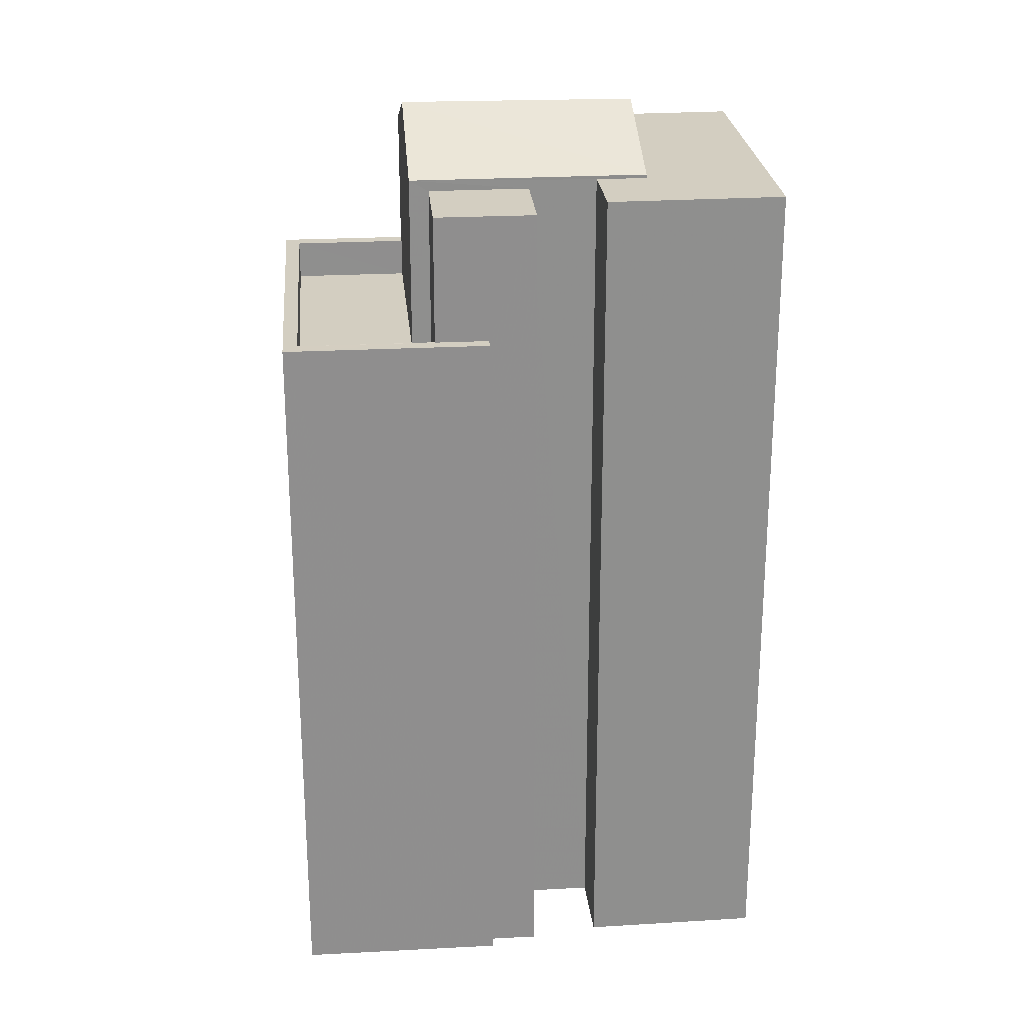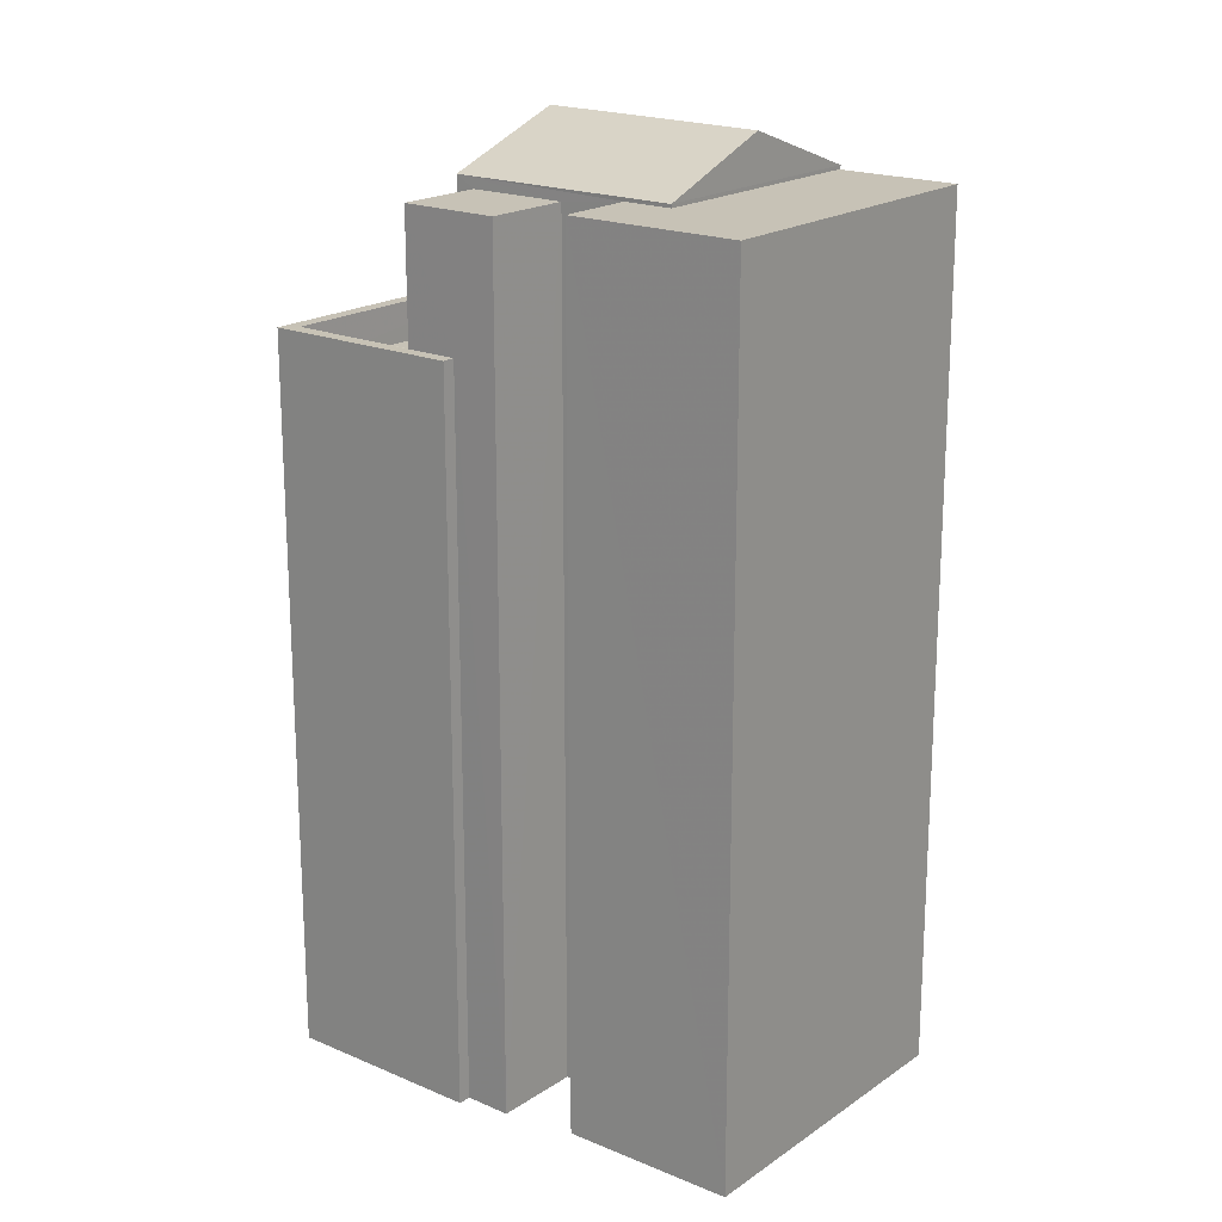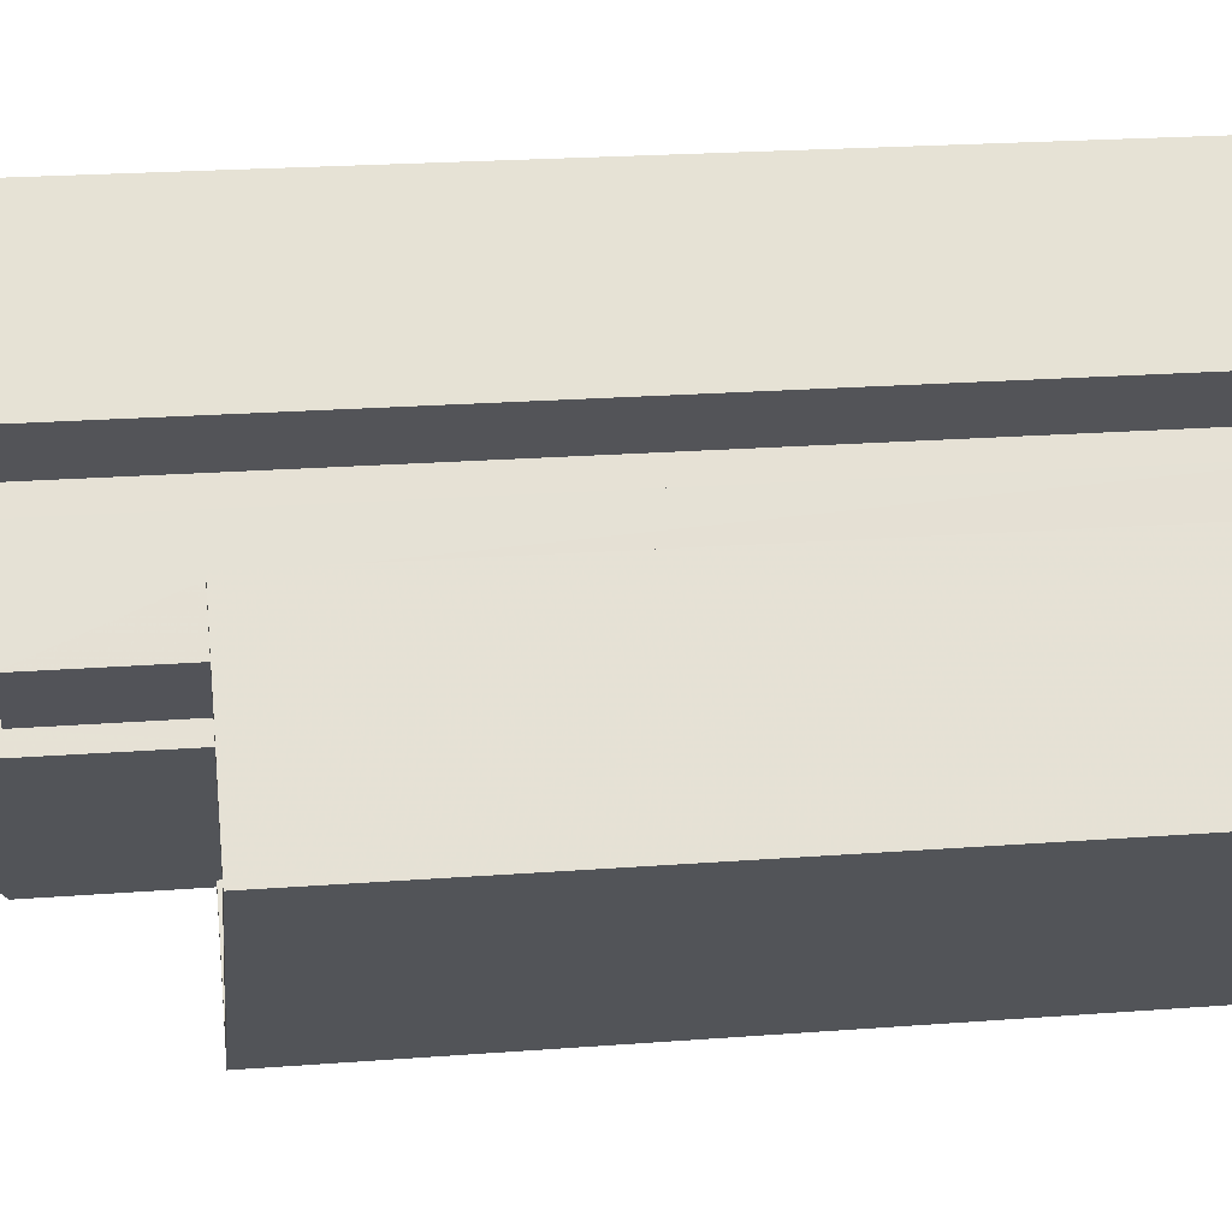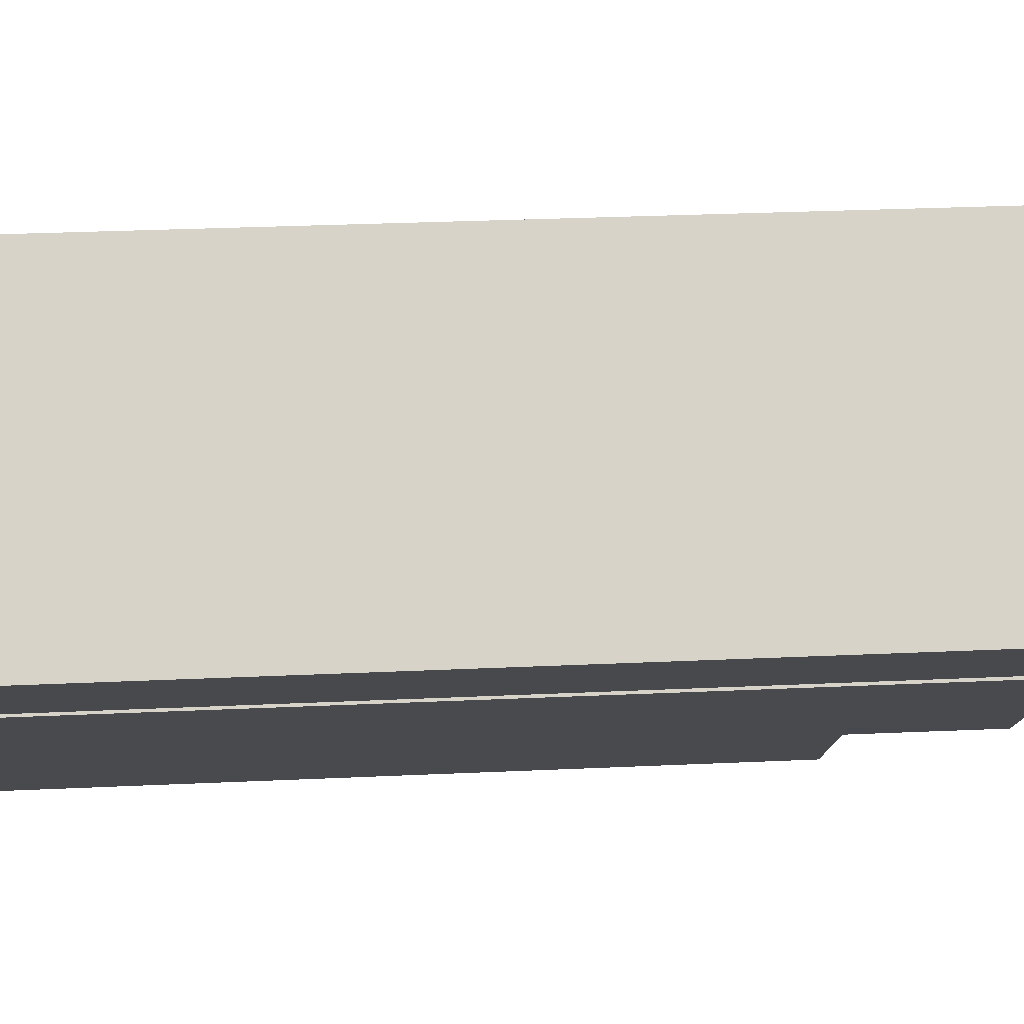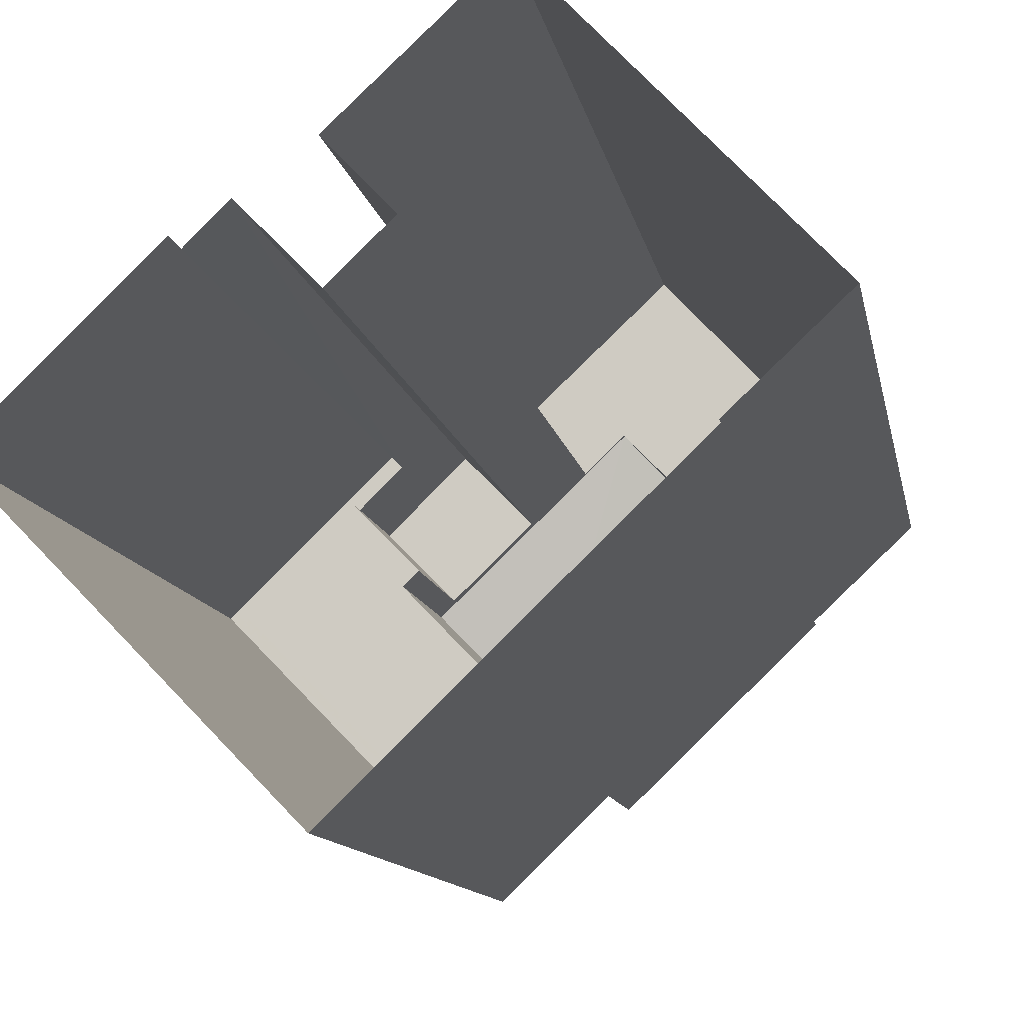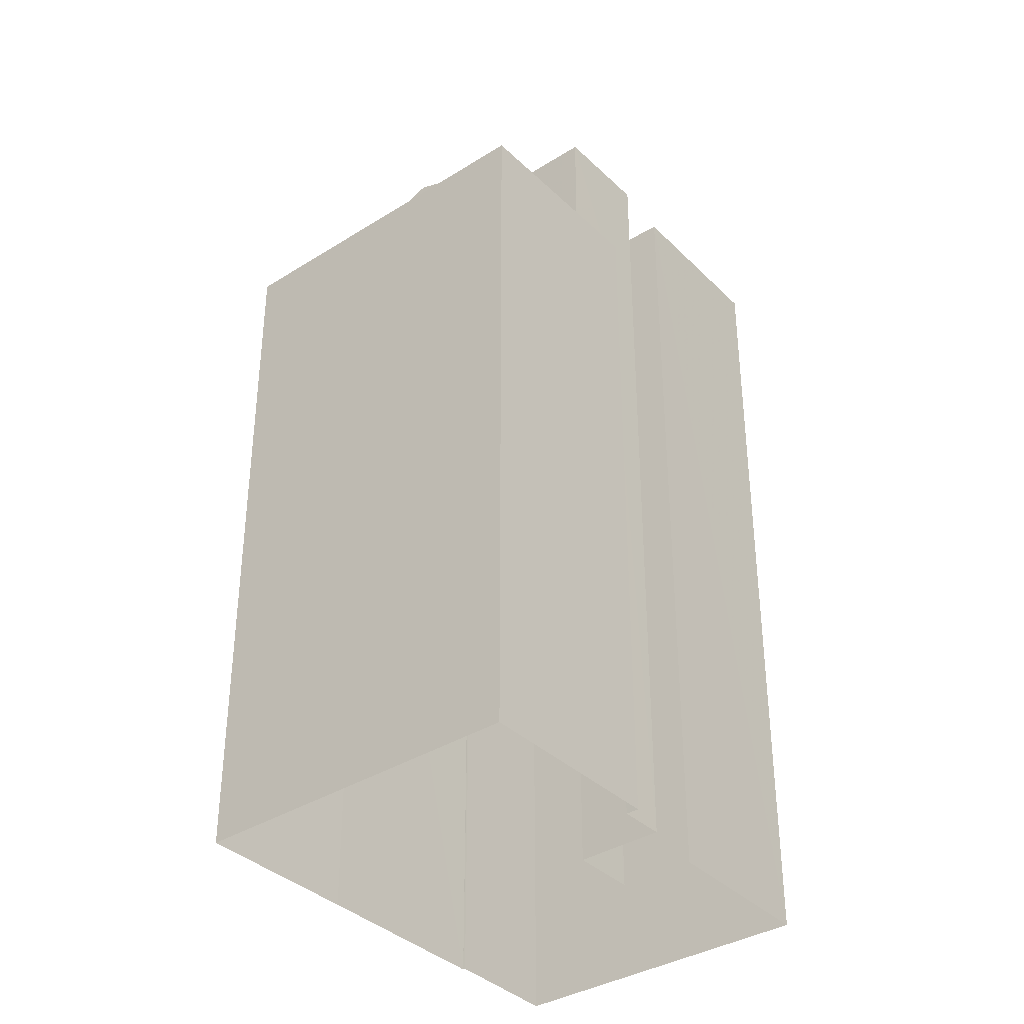
<metadata>
{"format":"obj","ext":"obj","renderer":"f3d","projection":"perspective","resolution":1024,"background":"white","views":[{"elev":25.3,"azim":131.0,"up":"+Z"},{"elev":19.3,"azim":174.9,"up":"+Z"},{"elev":22.0,"azim":82.4,"up":"+Y"},{"elev":30.7,"azim":-93.8,"up":"+Y"},{"elev":-10.8,"azim":-170.4,"up":"+Y"},{"elev":-36.7,"azim":85.1,"up":"+Z"}]}
</metadata>
<code>
v -5763 -3.653e+04 1.725
v -5760 -3.654e+04 1.723
v -5763 -3.653e+04 1.725
v -5765 -3.654e+04 1.723
v -5765 -3.653e+04 1.725
v -5767 -3.653e+04 1.726
v -5765 -3.653e+04 1.725
v -5766 -3.653e+04 1.725
v -5772 -3.653e+04 1.726
v -5770 -3.654e+04 1.725
v -5767 -3.654e+04 1.724
v -5770 -3.654e+04 1.725
v -5764 -3.653e+04 1.725
v -5767 -3.654e+04 15.95
v -5765 -3.654e+04 15.95
v -5763 -3.654e+04 15.95
v -5763 -3.654e+04 15.95
v -5762 -3.653e+04 15.95
v -5760 -3.654e+04 15.95
v -5767 -3.654e+04 16.75
v -5765 -3.654e+04 16.75
v -5767 -3.654e+04 16.75
v -5760 -3.654e+04 16.75
v -5765 -3.654e+04 16.75
v -5762 -3.653e+04 16.75
v -5763 -3.653e+04 16.75
v -5763 -3.653e+04 16.75
v -5767 -3.654e+04 16.75
v -5762 -3.653e+04 16.75
v -5760 -3.654e+04 16.75
v -5763 -3.654e+04 19.42
v -5762 -3.653e+04 19.42
v -5764 -3.653e+04 19.42
v -5765 -3.653e+04 19.42
v -5767 -3.653e+04 19.65
v -5765 -3.654e+04 20.61
v -5763 -3.654e+04 19.65
v -5768 -3.653e+04 20.62
v -5767 -3.654e+04 19.65
v -5770 -3.654e+04 19.65
v -5772 -3.653e+04 19.58
v -5767 -3.653e+04 19.58
v -5767 -3.653e+04 19.58
v -5765 -3.653e+04 19.58
v -5770 -3.654e+04 19.58
v -5766 -3.653e+04 19.58
f 1 2 3
f 2 4 5
f 6 7 8
f 6 8 9
f 10 11 12
f 5 4 11
f 13 3 5
f 9 8 10
f 8 5 10
f 3 2 5
f 10 5 11
f 14 15 16
f 17 16 18
f 18 16 19
f 16 15 19
f 20 21 22
f 21 23 24
f 25 26 27
f 25 23 26
f 22 24 28
f 29 30 25
f 24 23 30
f 21 24 22
f 30 23 25
f 31 32 33
f 34 31 33
f 35 36 37
f 38 36 35
f 36 38 39
f 39 38 40
f 41 42 43
f 43 42 44
f 41 45 42
f 44 42 46
f 18 19 30
f 29 18 30
f 24 30 19
f 15 24 19
f 14 24 15
f 14 28 24
f 23 2 1
f 26 23 1
f 2 21 4
f 2 23 21
f 11 21 20
f 11 4 21
f 27 26 1
f 3 27 1
f 32 27 33
f 33 27 13
f 32 25 27
f 13 27 3
f 34 33 13
f 5 34 13
f 17 29 31
f 31 29 32
f 17 18 29
f 32 29 25
f 22 39 20
f 11 20 12
f 12 20 40
f 20 39 40
f 38 35 40
f 36 39 37
f 35 45 40
f 40 45 12
f 35 42 45
f 12 45 10
f 31 37 16
f 35 37 46
f 35 46 42
f 17 31 16
f 8 34 5
f 46 34 8
f 37 31 34
f 37 34 46
f 14 16 28
f 22 28 39
f 39 28 37
f 28 16 37
f 46 7 44
f 46 8 7
f 45 41 9
f 10 45 9
f 41 43 6
f 9 41 6
f 44 7 6
f 43 44 6

</code>
